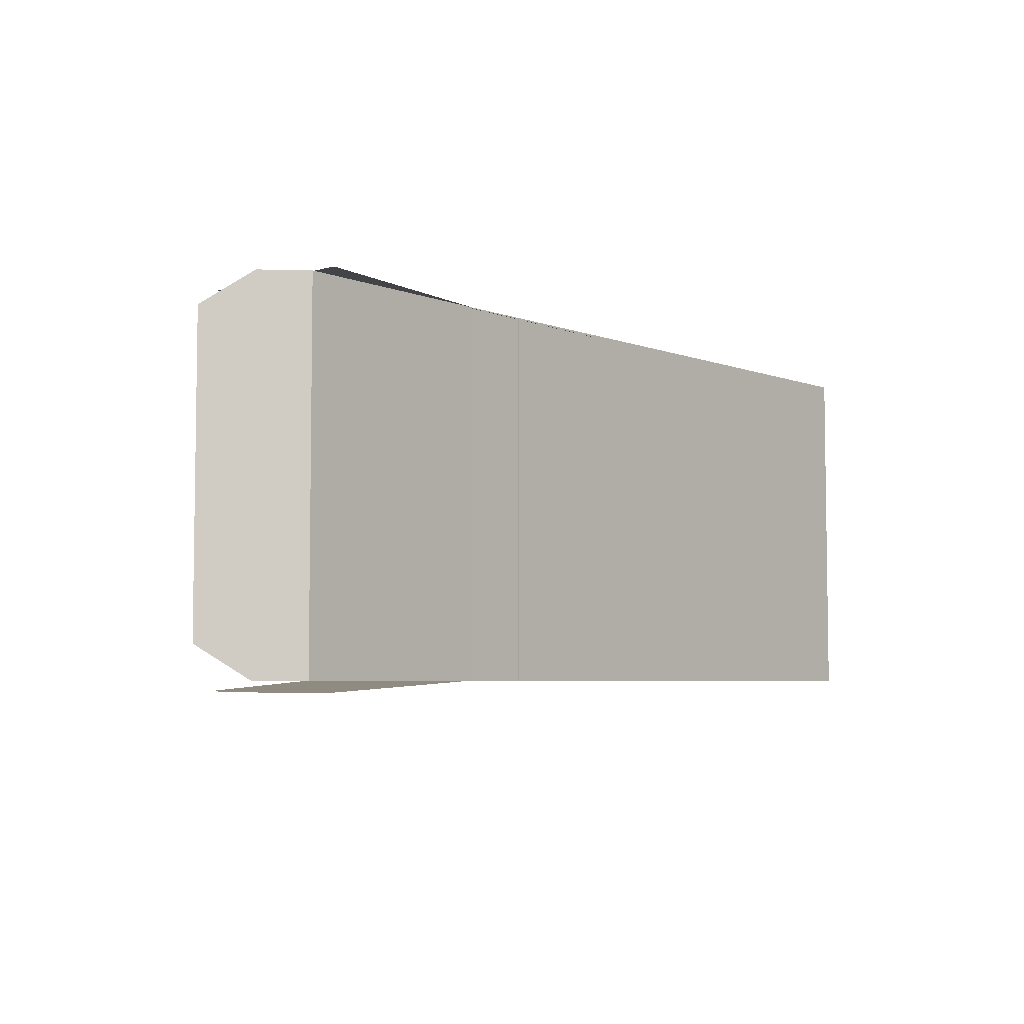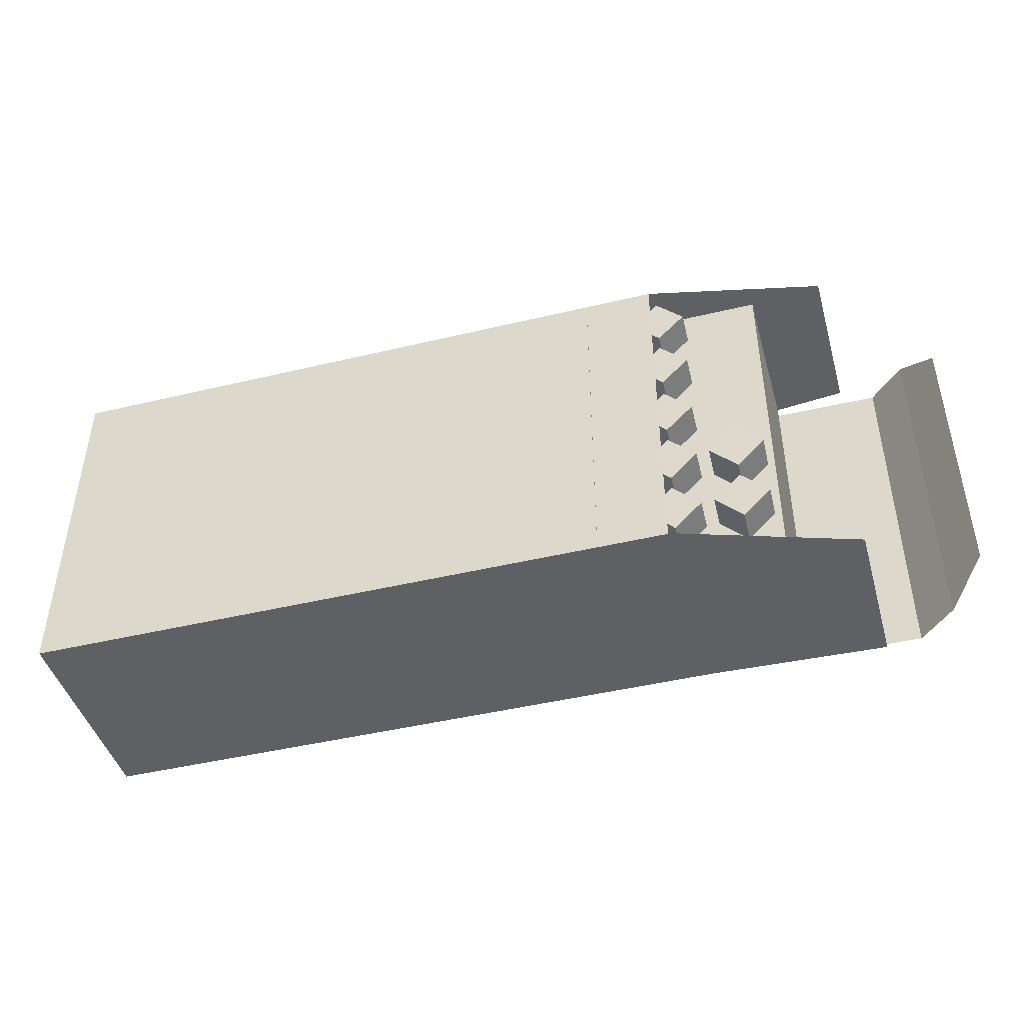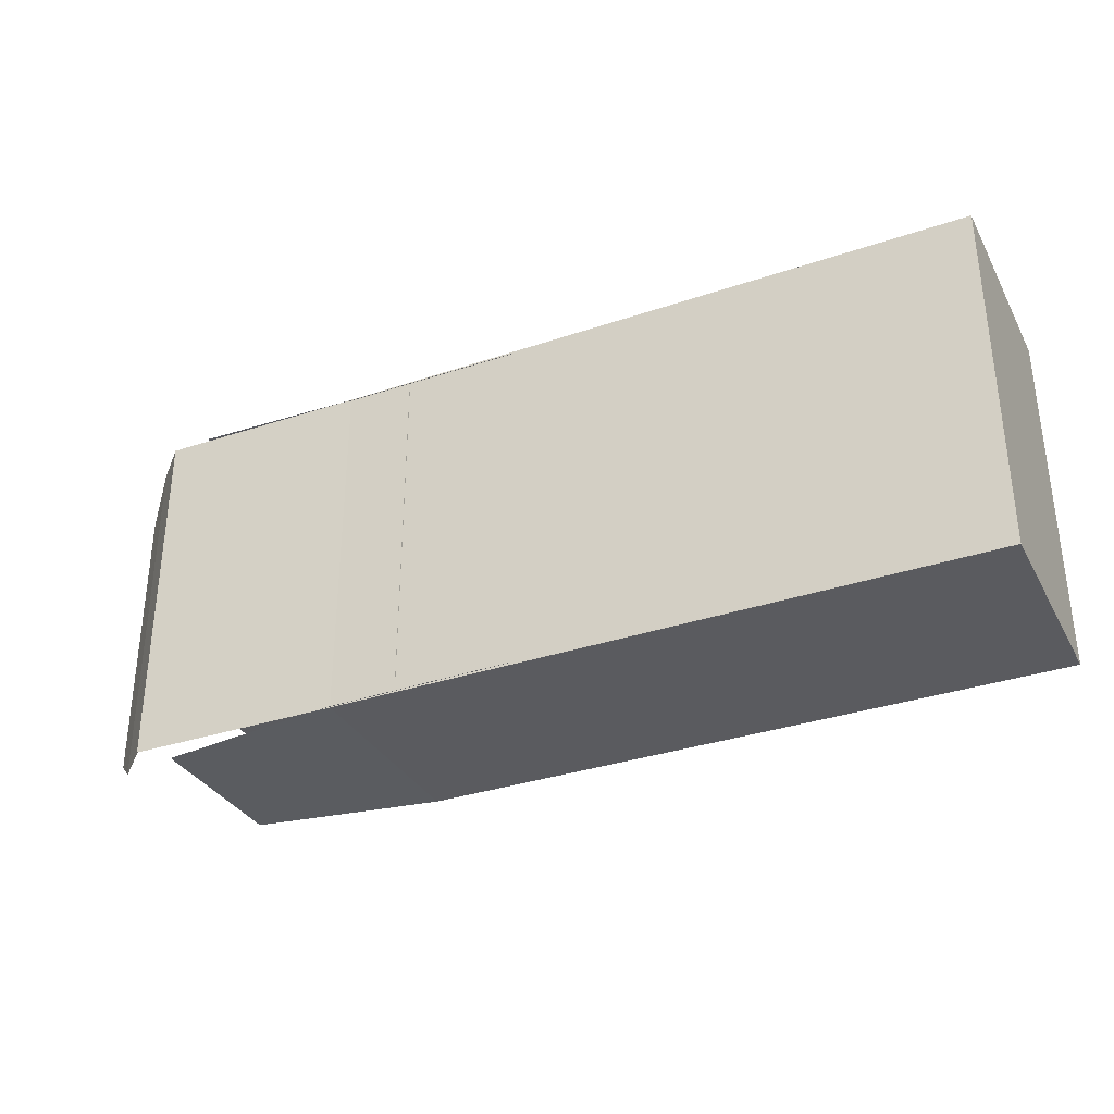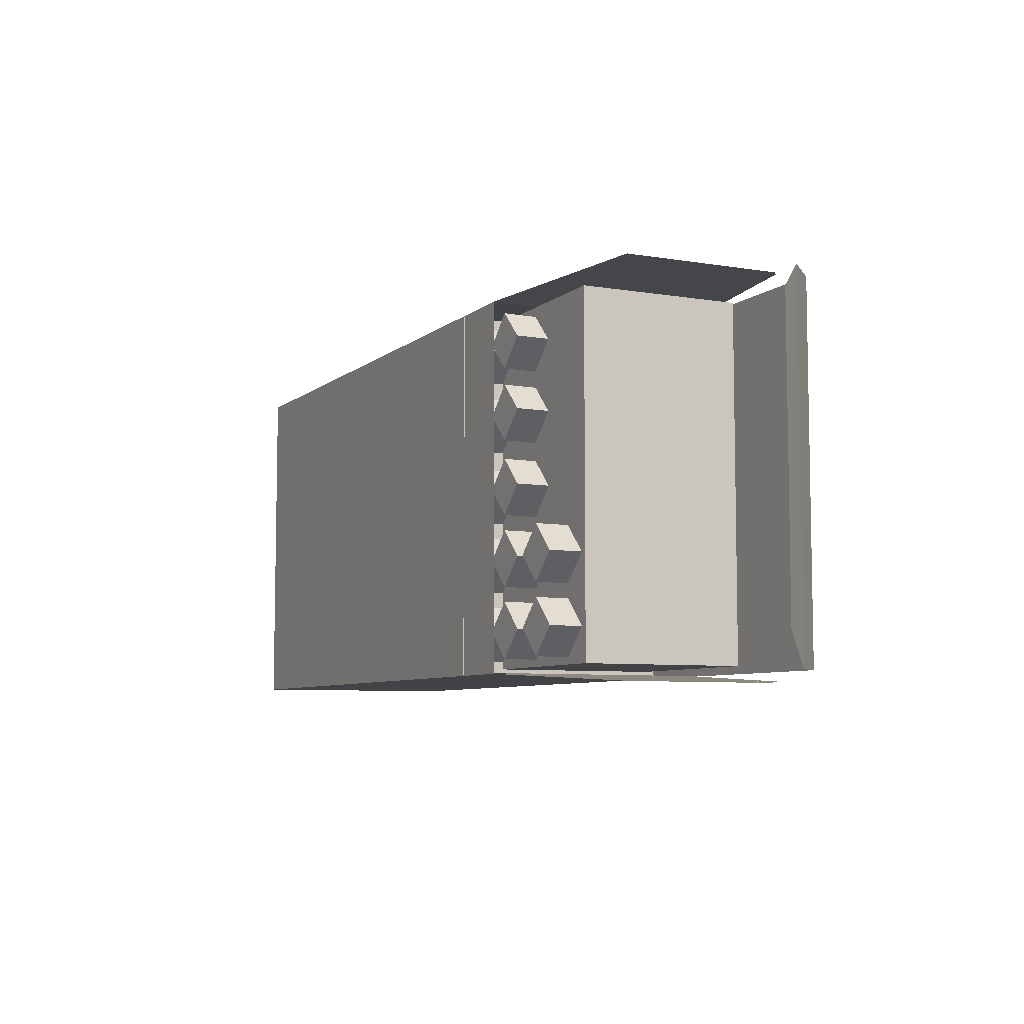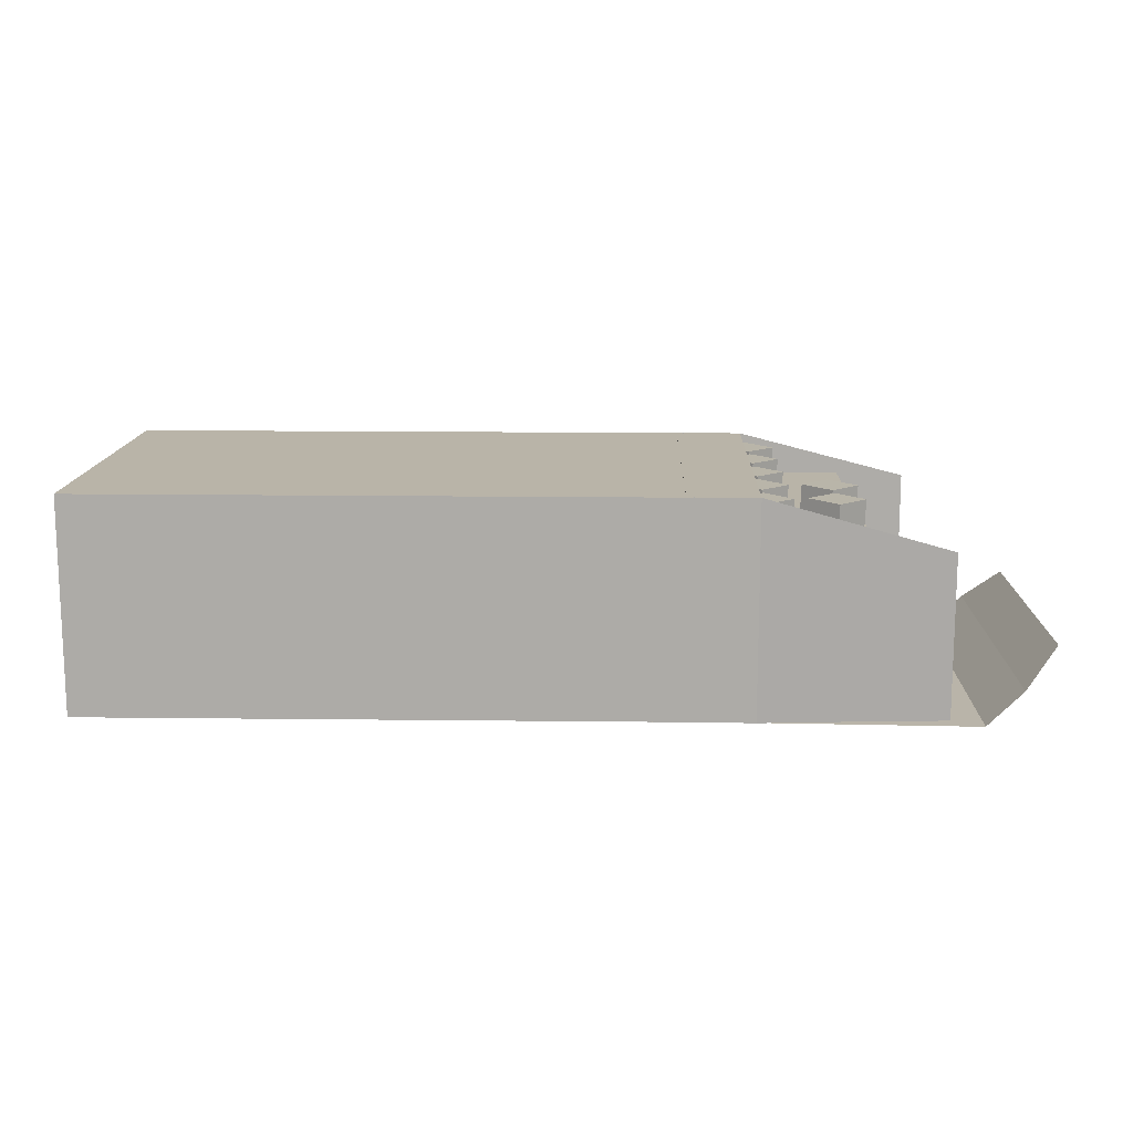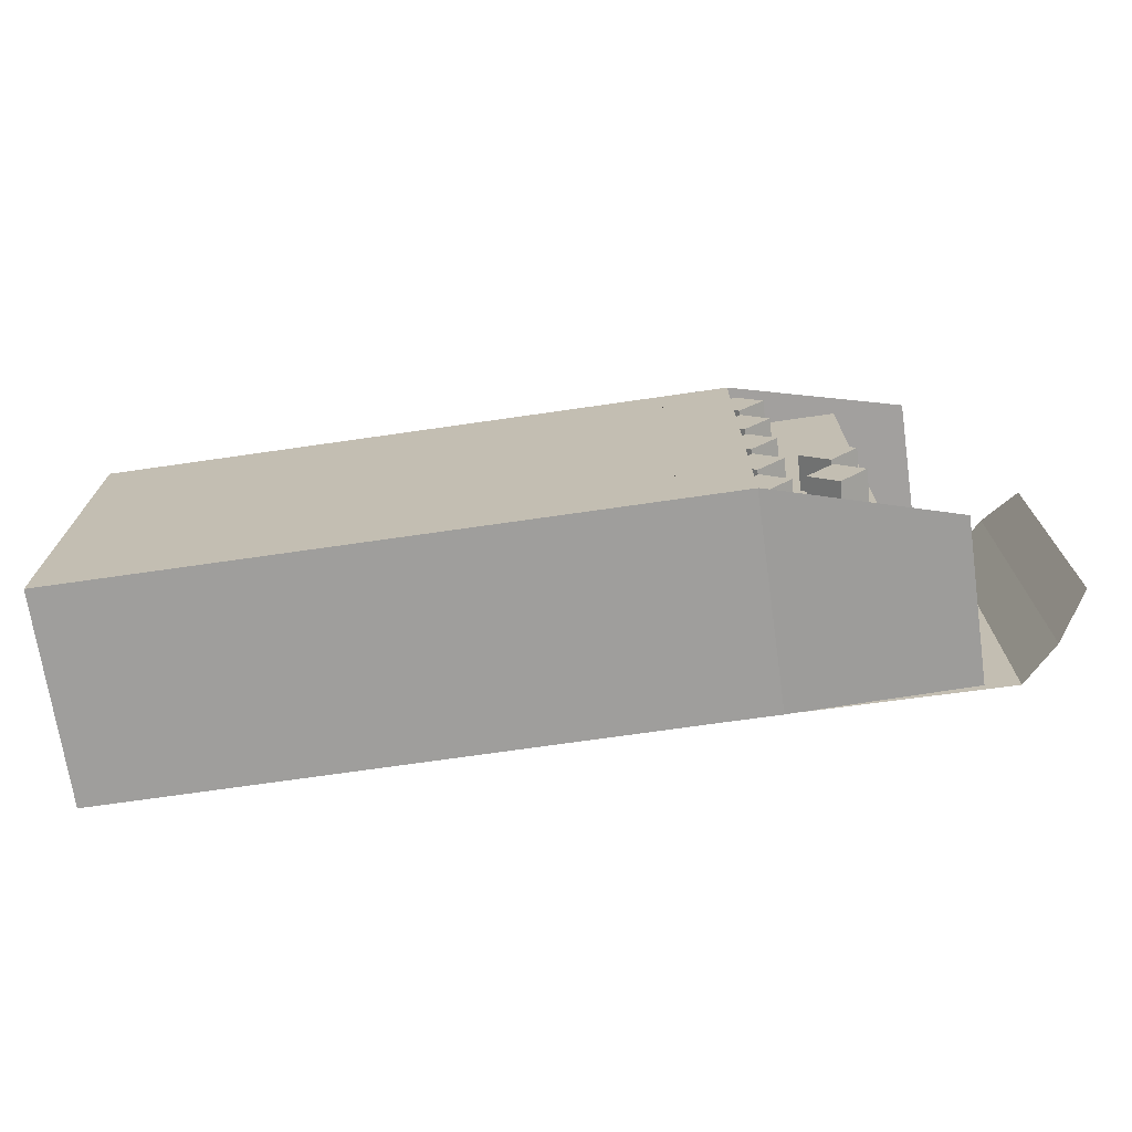
<metadata>
{"format":"obj","ext":"obj","renderer":"f3d","projection":"perspective","resolution":1024,"background":"white","views":[{"elev":-5.2,"azim":-49.4,"up":"+Z"},{"elev":-44.6,"azim":-164.4,"up":"+Z"},{"elev":-33.3,"azim":24.9,"up":"+Z"},{"elev":-6.9,"azim":-115.8,"up":"+Z"},{"elev":13.3,"azim":-178.3,"up":"+Y"},{"elev":-71.1,"azim":-171.8,"up":"+Z"}]}
</metadata>
<code>
o 9mm_Open_Box
v -0.3053 0.01113 0.2856
v -0.3056 0.3685 0.2856
v -0.3053 0.01113 -0.3148
v -0.3056 0.3685 -0.3148
v 0.7782 0.009973 0.2856
v 0.7782 0.3685 0.2856
v 0.7782 0.009973 -0.3148
v 0.7782 0.3685 -0.3148
v -0.6029 0.02317 0.3037
v -0.6029 0.2893 0.3037
v -0.6029 0.02317 -0.3329
v -0.6029 0.2893 -0.3329
v -0.661 0.007947 0.2856
v -0.661 0.007947 -0.3148
v -0.7781 0.1262 0.2327
v -0.7781 0.1262 -0.2619
v -0.7199 0.06606 0.2856
v -0.7199 0.06606 -0.3148
v -0.6605 0.009381 0.2856
v -0.6605 0.009381 -0.3148
v -0.7195 0.06656 0.2856
v -0.7195 0.06656 -0.3148
v -0.3056 0.3685 -0.3133
v -0.3056 0.009973 -0.3133
v -0.3056 0.009973 0.2837
v -0.3056 0.3685 0.2837
v -0.6029 0.02317 0.3013
v -0.6029 0.2893 0.3013
v -0.6029 0.02317 -0.3308
v -0.6029 0.2893 -0.3308
v 0.00309 0.3685 -0.3109
v 0.00309 0.009973 -0.3109
v 0.003093 0.009973 0.2817
v 0.003093 0.3685 0.2817
v -0.1909 0.3693 0.2844
v -0.191 0.01013 0.2844
v -0.1909 0.3693 -0.3136
v -0.191 0.01013 -0.3136
v -0.4818 0.02614 0.281
v -0.4818 0.2977 0.281
v -0.4818 0.02614 -0.303
v -0.4818 0.2977 -0.303
v -0.1758 0.02614 0.281
v -0.1758 0.2977 0.281
v -0.1758 0.02614 -0.303
v -0.1758 0.2977 -0.303
v -0.3158 0.3544 0.2655
v -0.3137 0.2975 0.2655
v -0.2706 0.355 0.2203
v -0.2684 0.2981 0.2203
v -0.3611 0.3539 0.2203
v -0.359 0.297 0.2203
v -0.3158 0.3544 0.175
v -0.3137 0.2975 0.175
v -0.1922 0.3544 0.2655
v -0.1901 0.2975 0.2655
v -0.2375 0.3539 0.2203
v -0.2353 0.297 0.2203
v -0.1922 0.3544 0.175
v -0.1901 0.2975 0.175
v -0.4273 0.3544 -0.201
v -0.4251 0.2975 -0.201
v -0.382 0.355 -0.2463
v -0.3799 0.2981 -0.2463
v -0.4726 0.3539 -0.2463
v -0.4704 0.297 -0.2463
v -0.4273 0.3544 -0.2916
v -0.4251 0.2975 -0.2916
v -0.4273 0.3544 -0.08706
v -0.4251 0.2975 -0.08706
v -0.382 0.355 -0.1323
v -0.3799 0.2981 -0.1323
v -0.4726 0.3539 -0.1323
v -0.4704 0.297 -0.1323
v -0.4273 0.3544 -0.1776
v -0.4251 0.2975 -0.1776
v -0.3158 0.3544 -0.201
v -0.3137 0.2975 -0.201
v -0.2706 0.355 -0.2463
v -0.2684 0.2981 -0.2463
v -0.3611 0.3539 -0.2463
v -0.359 0.297 -0.2463
v -0.3158 0.3544 -0.2916
v -0.3137 0.2975 -0.2916
v -0.1922 0.3544 -0.201
v -0.1901 0.2975 -0.201
v -0.2375 0.3539 -0.2463
v -0.2353 0.297 -0.2463
v -0.1922 0.3544 -0.2916
v -0.1901 0.2975 -0.2916
v -0.3158 0.3544 -0.08706
v -0.3137 0.2975 -0.08706
v -0.2706 0.355 -0.1323
v -0.2684 0.2981 -0.1323
v -0.3611 0.3539 -0.1323
v -0.359 0.297 -0.1323
v -0.3158 0.3544 -0.1776
v -0.3137 0.2975 -0.1776
v -0.1922 0.3544 -0.08706
v -0.1901 0.2975 -0.08706
v -0.2375 0.3539 -0.1323
v -0.2353 0.297 -0.1323
v -0.1922 0.3544 -0.1776
v -0.1901 0.2975 -0.1776
v -0.3158 0.3544 0.02797
v -0.3137 0.2975 0.02797
v -0.2706 0.355 -0.01731
v -0.2684 0.2981 -0.01731
v -0.3611 0.3539 -0.01731
v -0.359 0.297 -0.01731
v -0.3158 0.3544 -0.06258
v -0.3137 0.2975 -0.06258
v -0.1922 0.3544 0.02797
v -0.1901 0.2975 0.02797
v -0.2375 0.3539 -0.01731
v -0.2353 0.297 -0.01731
v -0.1922 0.3544 -0.06258
v -0.1901 0.2975 -0.06258
v -0.3158 0.3544 0.1484
v -0.3137 0.2975 0.1484
v -0.2706 0.355 0.1031
v -0.2684 0.2981 0.1031
v -0.3611 0.3539 0.1031
v -0.359 0.297 0.1031
v -0.3158 0.3544 0.05781
v -0.3137 0.2975 0.05781
v -0.1922 0.3544 0.1484
v -0.1901 0.2975 0.1484
v -0.2375 0.3539 0.1031
v -0.2353 0.297 0.1031
v -0.1922 0.3544 0.05781
v -0.1901 0.2975 0.05781
v -0.7779 0.1265 0.2327
v -0.7779 0.1265 -0.2618
f 3 4 8 7
f 7 8 6 5
f 5 6 2 1
f 3 7 5 1
f 8 4 2 6
f 4 3 11 12
f 1 2 10 9
f 1 13 14 3
f 18 17 15 16
f 14 13 17 18
f 1 19 20 3
f 22 21 133 134
f 20 19 21 22
f 23 24 29 30
f 26 25 27 28
f 25 26 34 33
f 24 23 31 32
f 35 36 38 37
f 39 40 42 41
f 41 42 46 45
f 43 44 40 39
f 41 45 43 39
f 46 42 40 44
f 51 52 48 47
f 47 49 53 51
f 47 48 50 49
f 51 53 54 52
f 53 49 50 54
f 57 58 56 55
f 57 59 60 58
f 57 55 59
f 65 66 62 61
f 61 63 67 65
f 61 62 64 63
f 65 67 68 66
f 67 63 64 68
f 73 74 70 69
f 69 71 75 73
f 69 70 72 71
f 73 75 76 74
f 75 71 72 76
f 81 82 78 77
f 77 79 83 81
f 77 78 80 79
f 81 83 84 82
f 83 79 80 84
f 87 88 86 85
f 87 89 90 88
f 87 85 89
f 95 96 92 91
f 91 93 97 95
f 91 92 94 93
f 95 97 98 96
f 97 93 94 98
f 101 102 100 99
f 101 103 104 102
f 101 99 103
f 109 110 106 105
f 105 107 111 109
f 105 106 108 107
f 109 111 112 110
f 111 107 108 112
f 115 116 114 113
f 115 117 118 116
f 115 113 117
f 123 124 120 119
f 119 121 125 123
f 119 120 122 121
f 123 125 126 124
f 125 121 122 126
f 129 130 128 127
f 129 131 132 130
f 129 127 131

</code>
